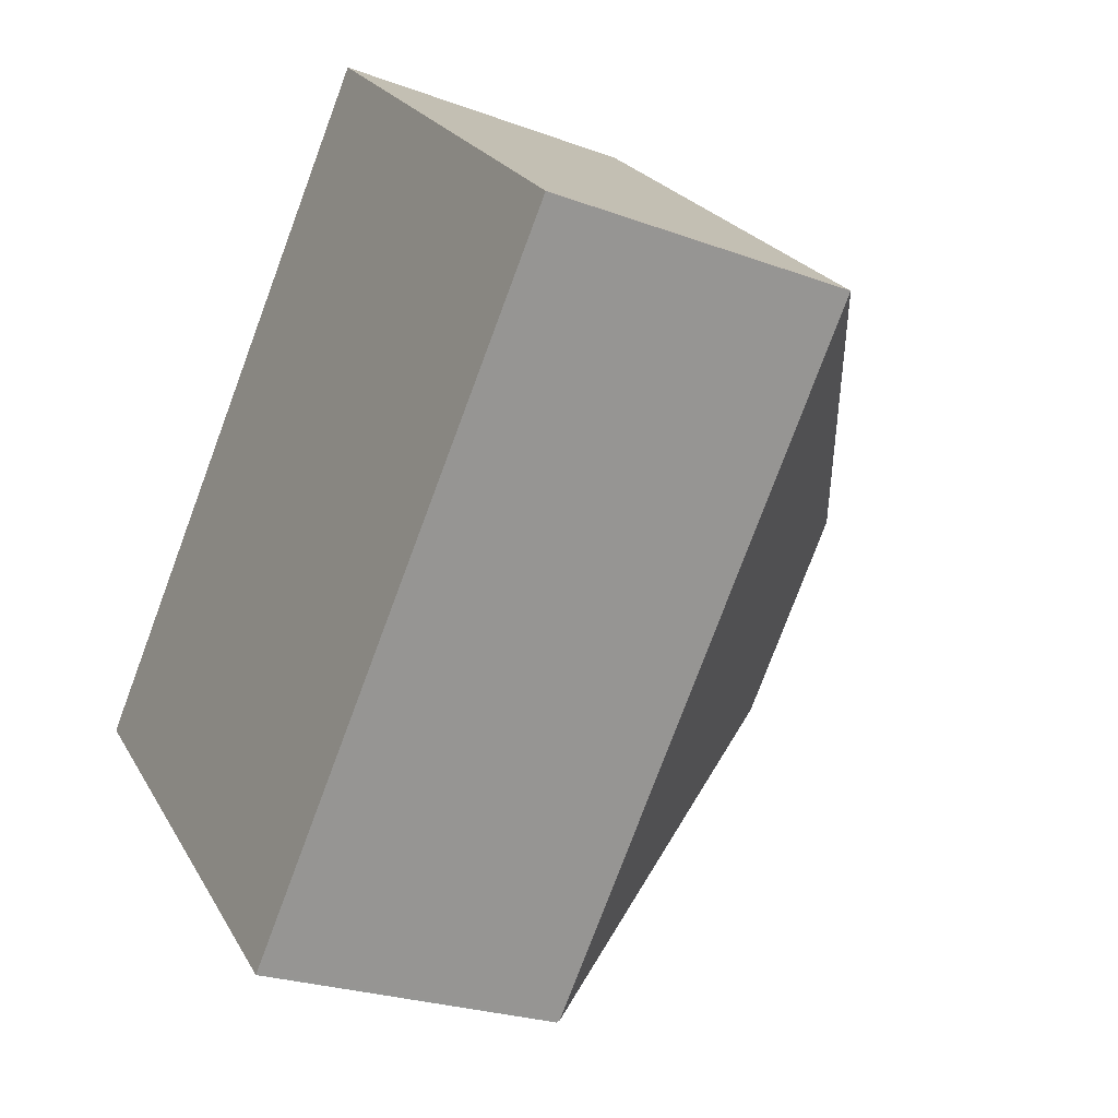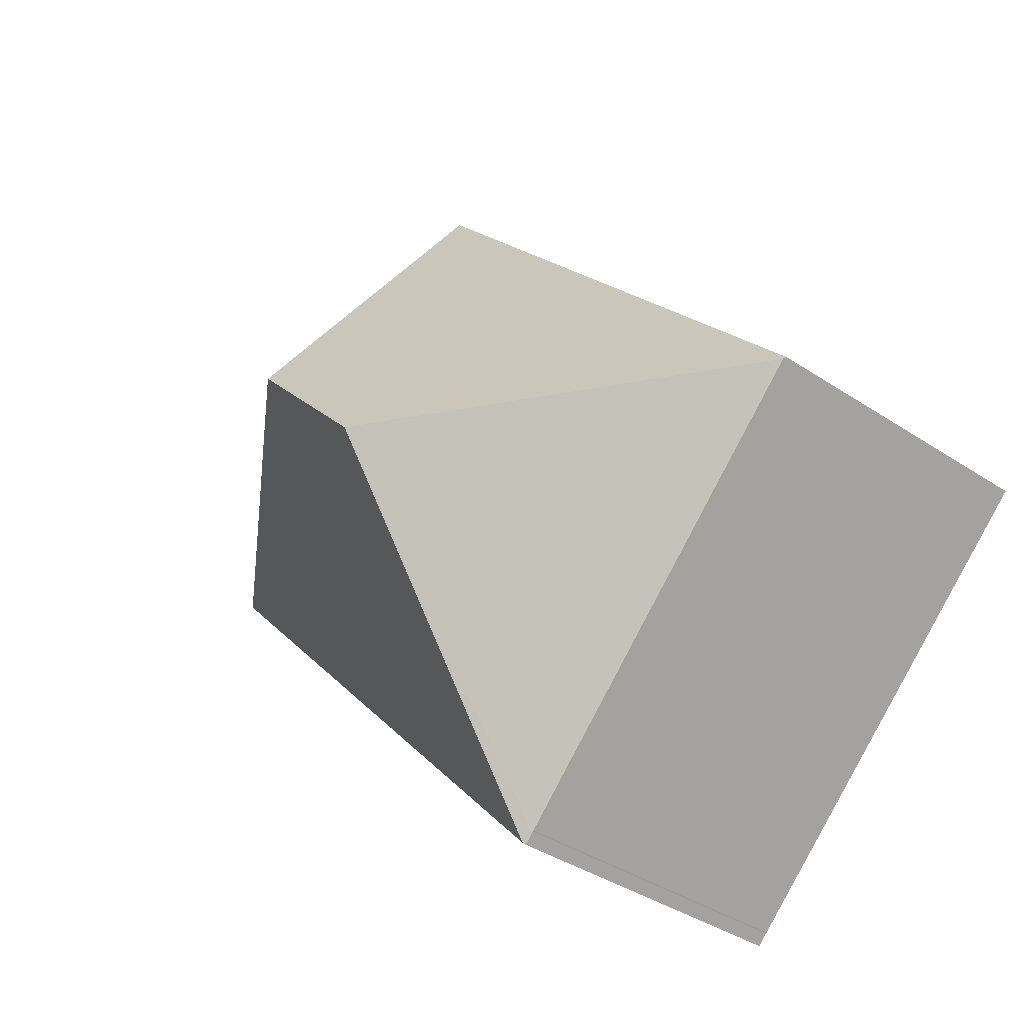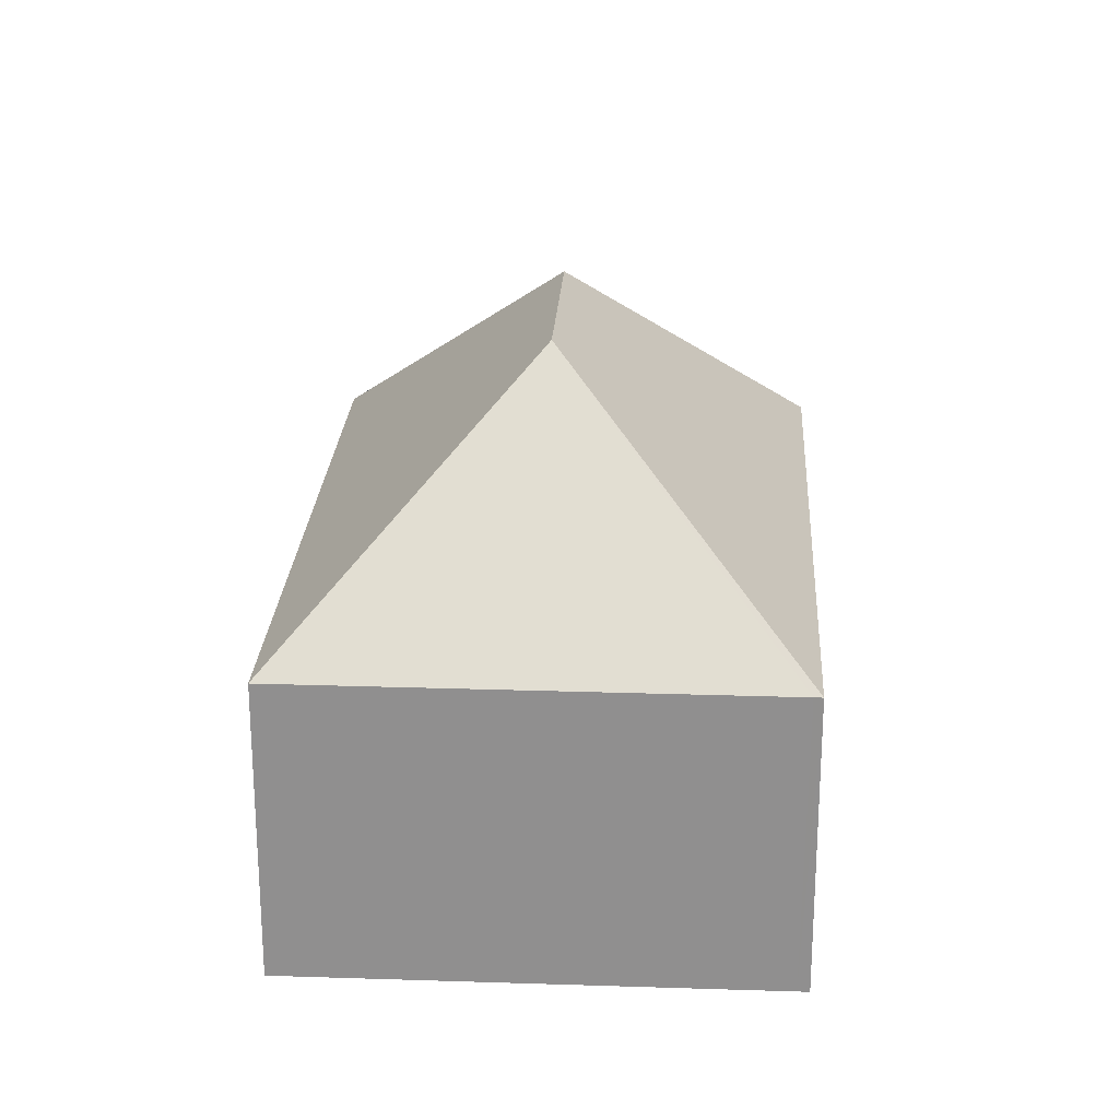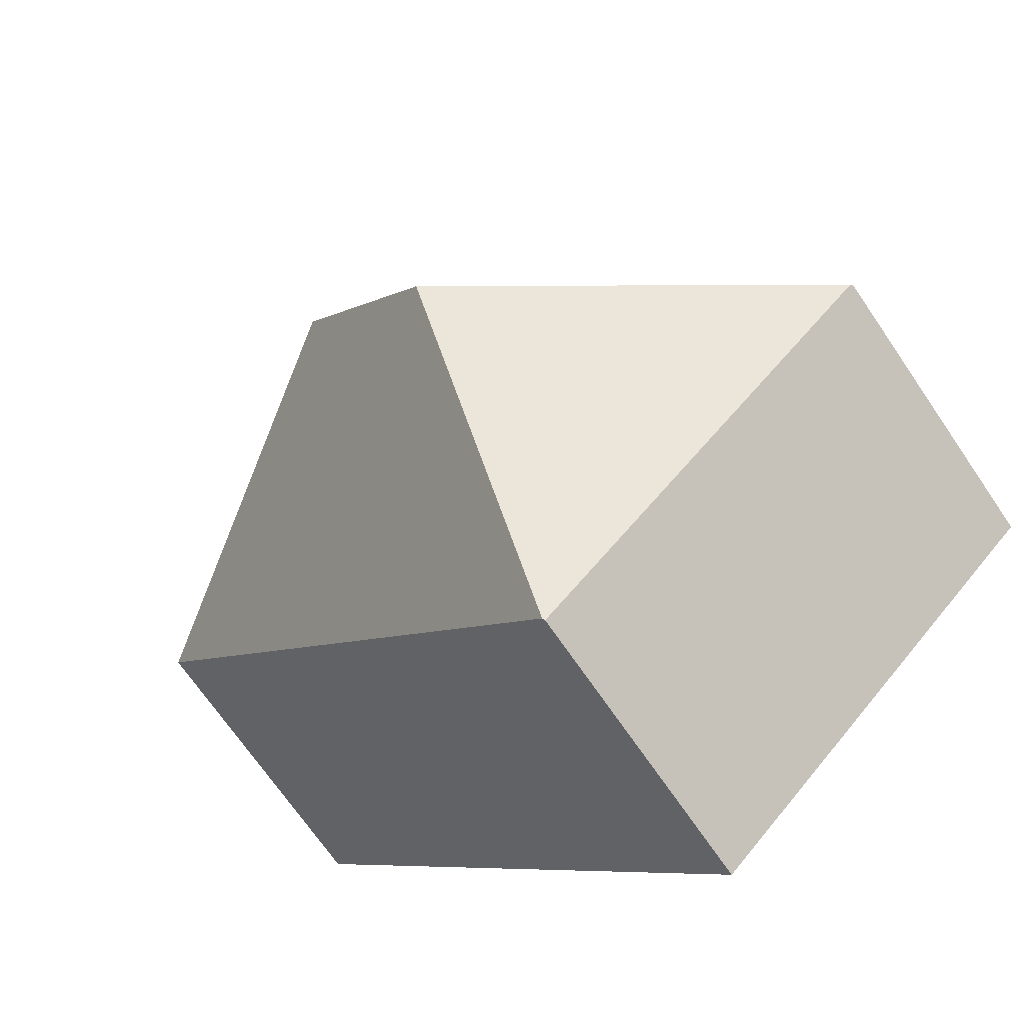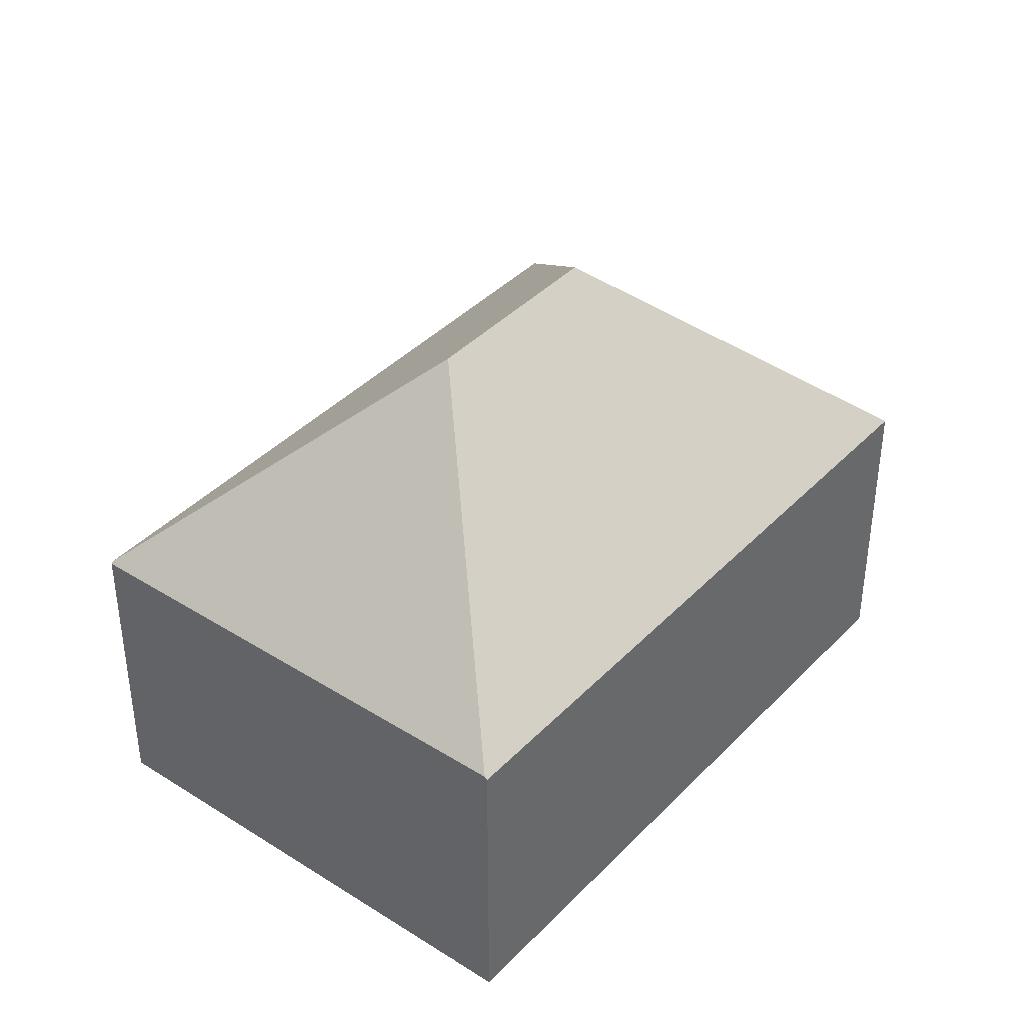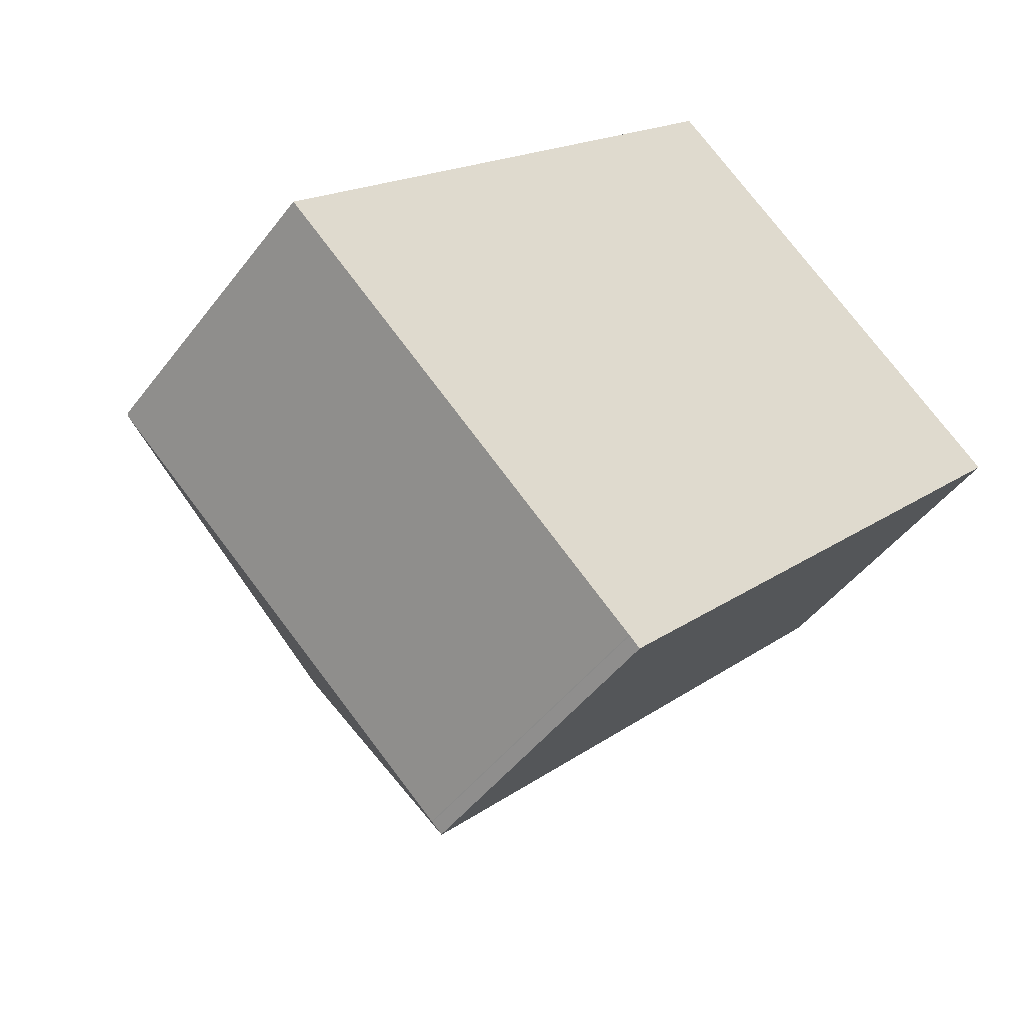
<metadata>
{"format":"obj","ext":"obj","renderer":"f3d","projection":"perspective","resolution":1024,"background":"white","views":[{"elev":-24.7,"azim":58.8,"up":"+Z"},{"elev":-37.8,"azim":-130.5,"up":"+Z"},{"elev":24.2,"azim":45.7,"up":"+Y"},{"elev":-70.0,"azim":-145.7,"up":"+Z"},{"elev":40.3,"azim":-98.7,"up":"+Y"},{"elev":-46.5,"azim":-34.9,"up":"+Z"}]}
</metadata>
<code>
v  8.539 13 0.326
v  8.615 7.268 -8.088
v  0.048 7.376 -0.045
v  8.632 7.27 -8.102
v  11.53 7.323 12.62
v  0 7.314 4.479e-16
v  11.9 13 4.01
v  20.26 7.319 4.582
v  20.32 7.319 4.532
v  20.48 7.319 4.385
v  8.915 7.319 -8.29
v  8.876 7.264 -8.333
v  11.53 -7.729e-16 12.62
v  0 0 0
v  20.26 -2.806e-16 4.582
v  20.48 -2.685e-16 4.385
v  20.32 -2.775e-16 4.532
v  8.915 5.076e-16 -8.29
v  8.876 5.102e-16 -8.333
v  0.048 2.755e-18 -0.045
v  8.615 4.952e-16 -8.088
v  8.632 4.961e-16 -8.102
v  8.632 7.269 -8.102
g defaultobject
f 1 2 3
f 1 4 2
f 5 3 6
f 3 5 1
f 1 5 7
f 8 7 5
f 7 8 9
f 7 9 10
f 1 10 11
f 10 1 7
f 4 11 12
f 11 4 1
f 6 13 5
f 13 6 14
f 13 8 5
f 8 13 15
f 8 15 9
f 9 15 10
f 10 15 16
f 16 15 17
f 16 11 10
f 11 16 18
f 11 18 12
f 12 18 19
f 3 14 6
f 14 3 2
f 14 2 20
f 20 2 21
f 12 22 23
f 22 12 19
f 22 2 23
f 2 22 21
f 17 18 16
f 18 17 15
f 18 15 13
f 18 13 14
f 18 14 20
f 18 20 22
f 18 22 19
f 22 20 21

</code>
